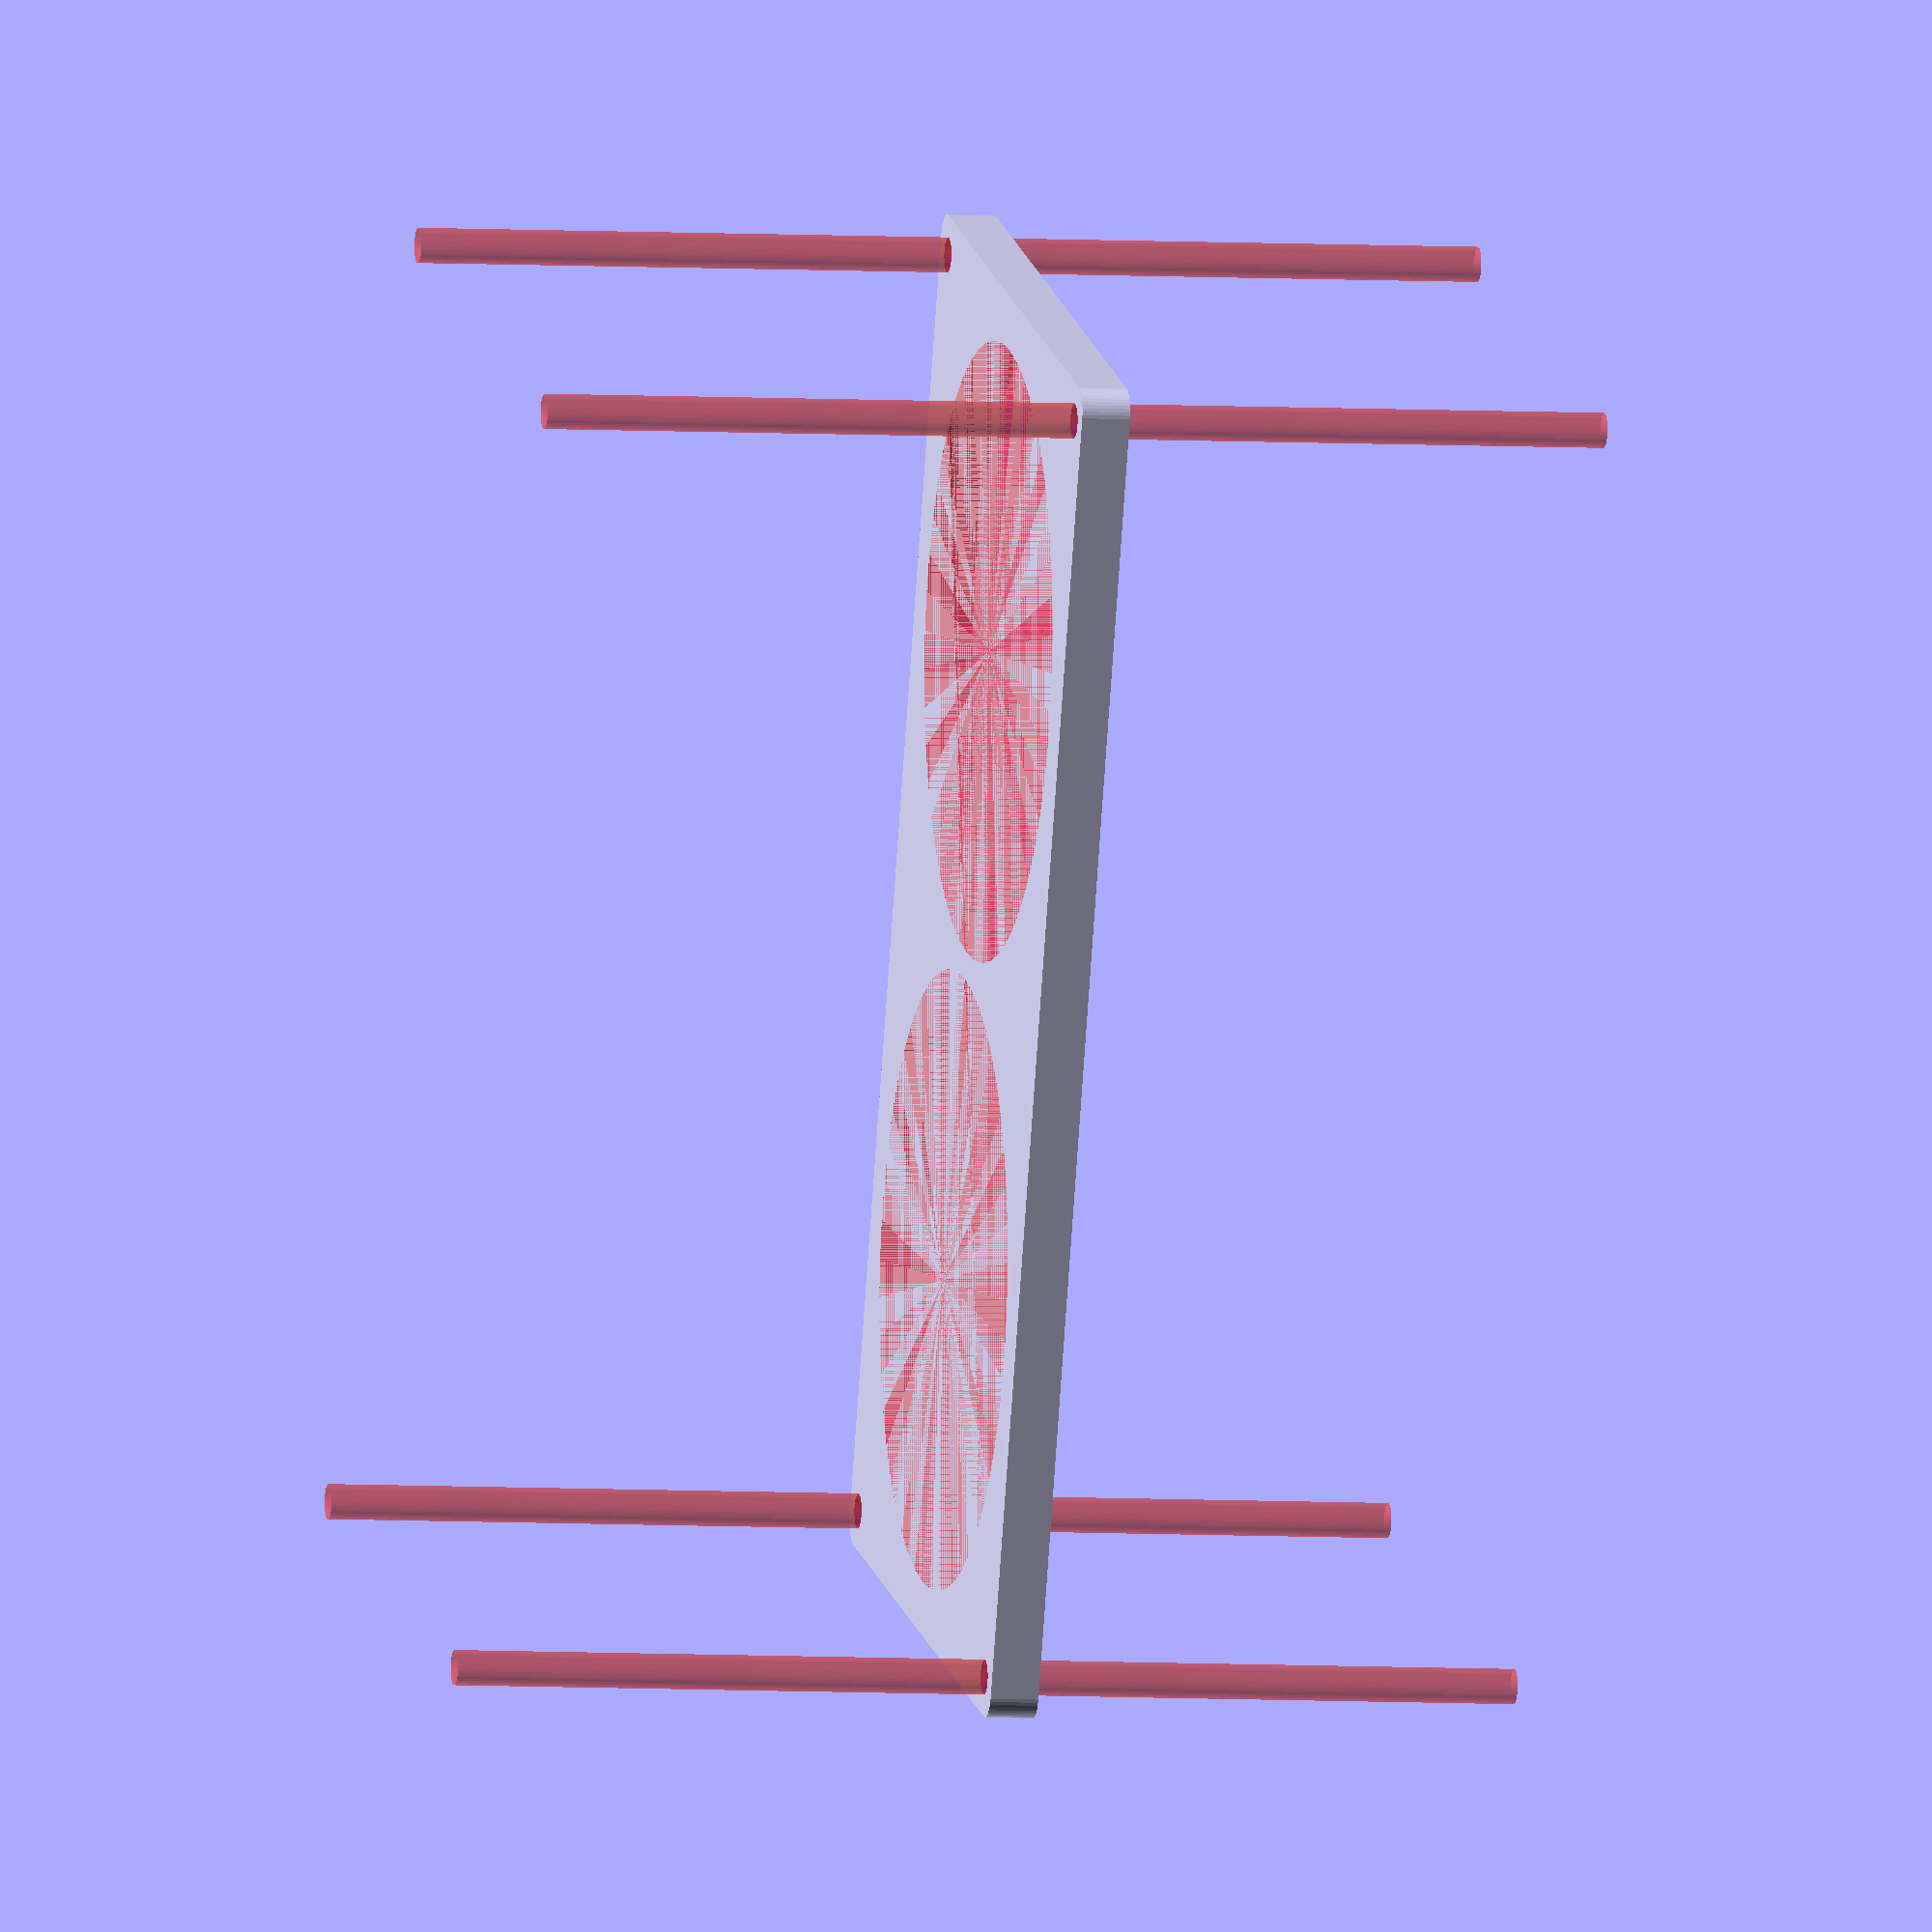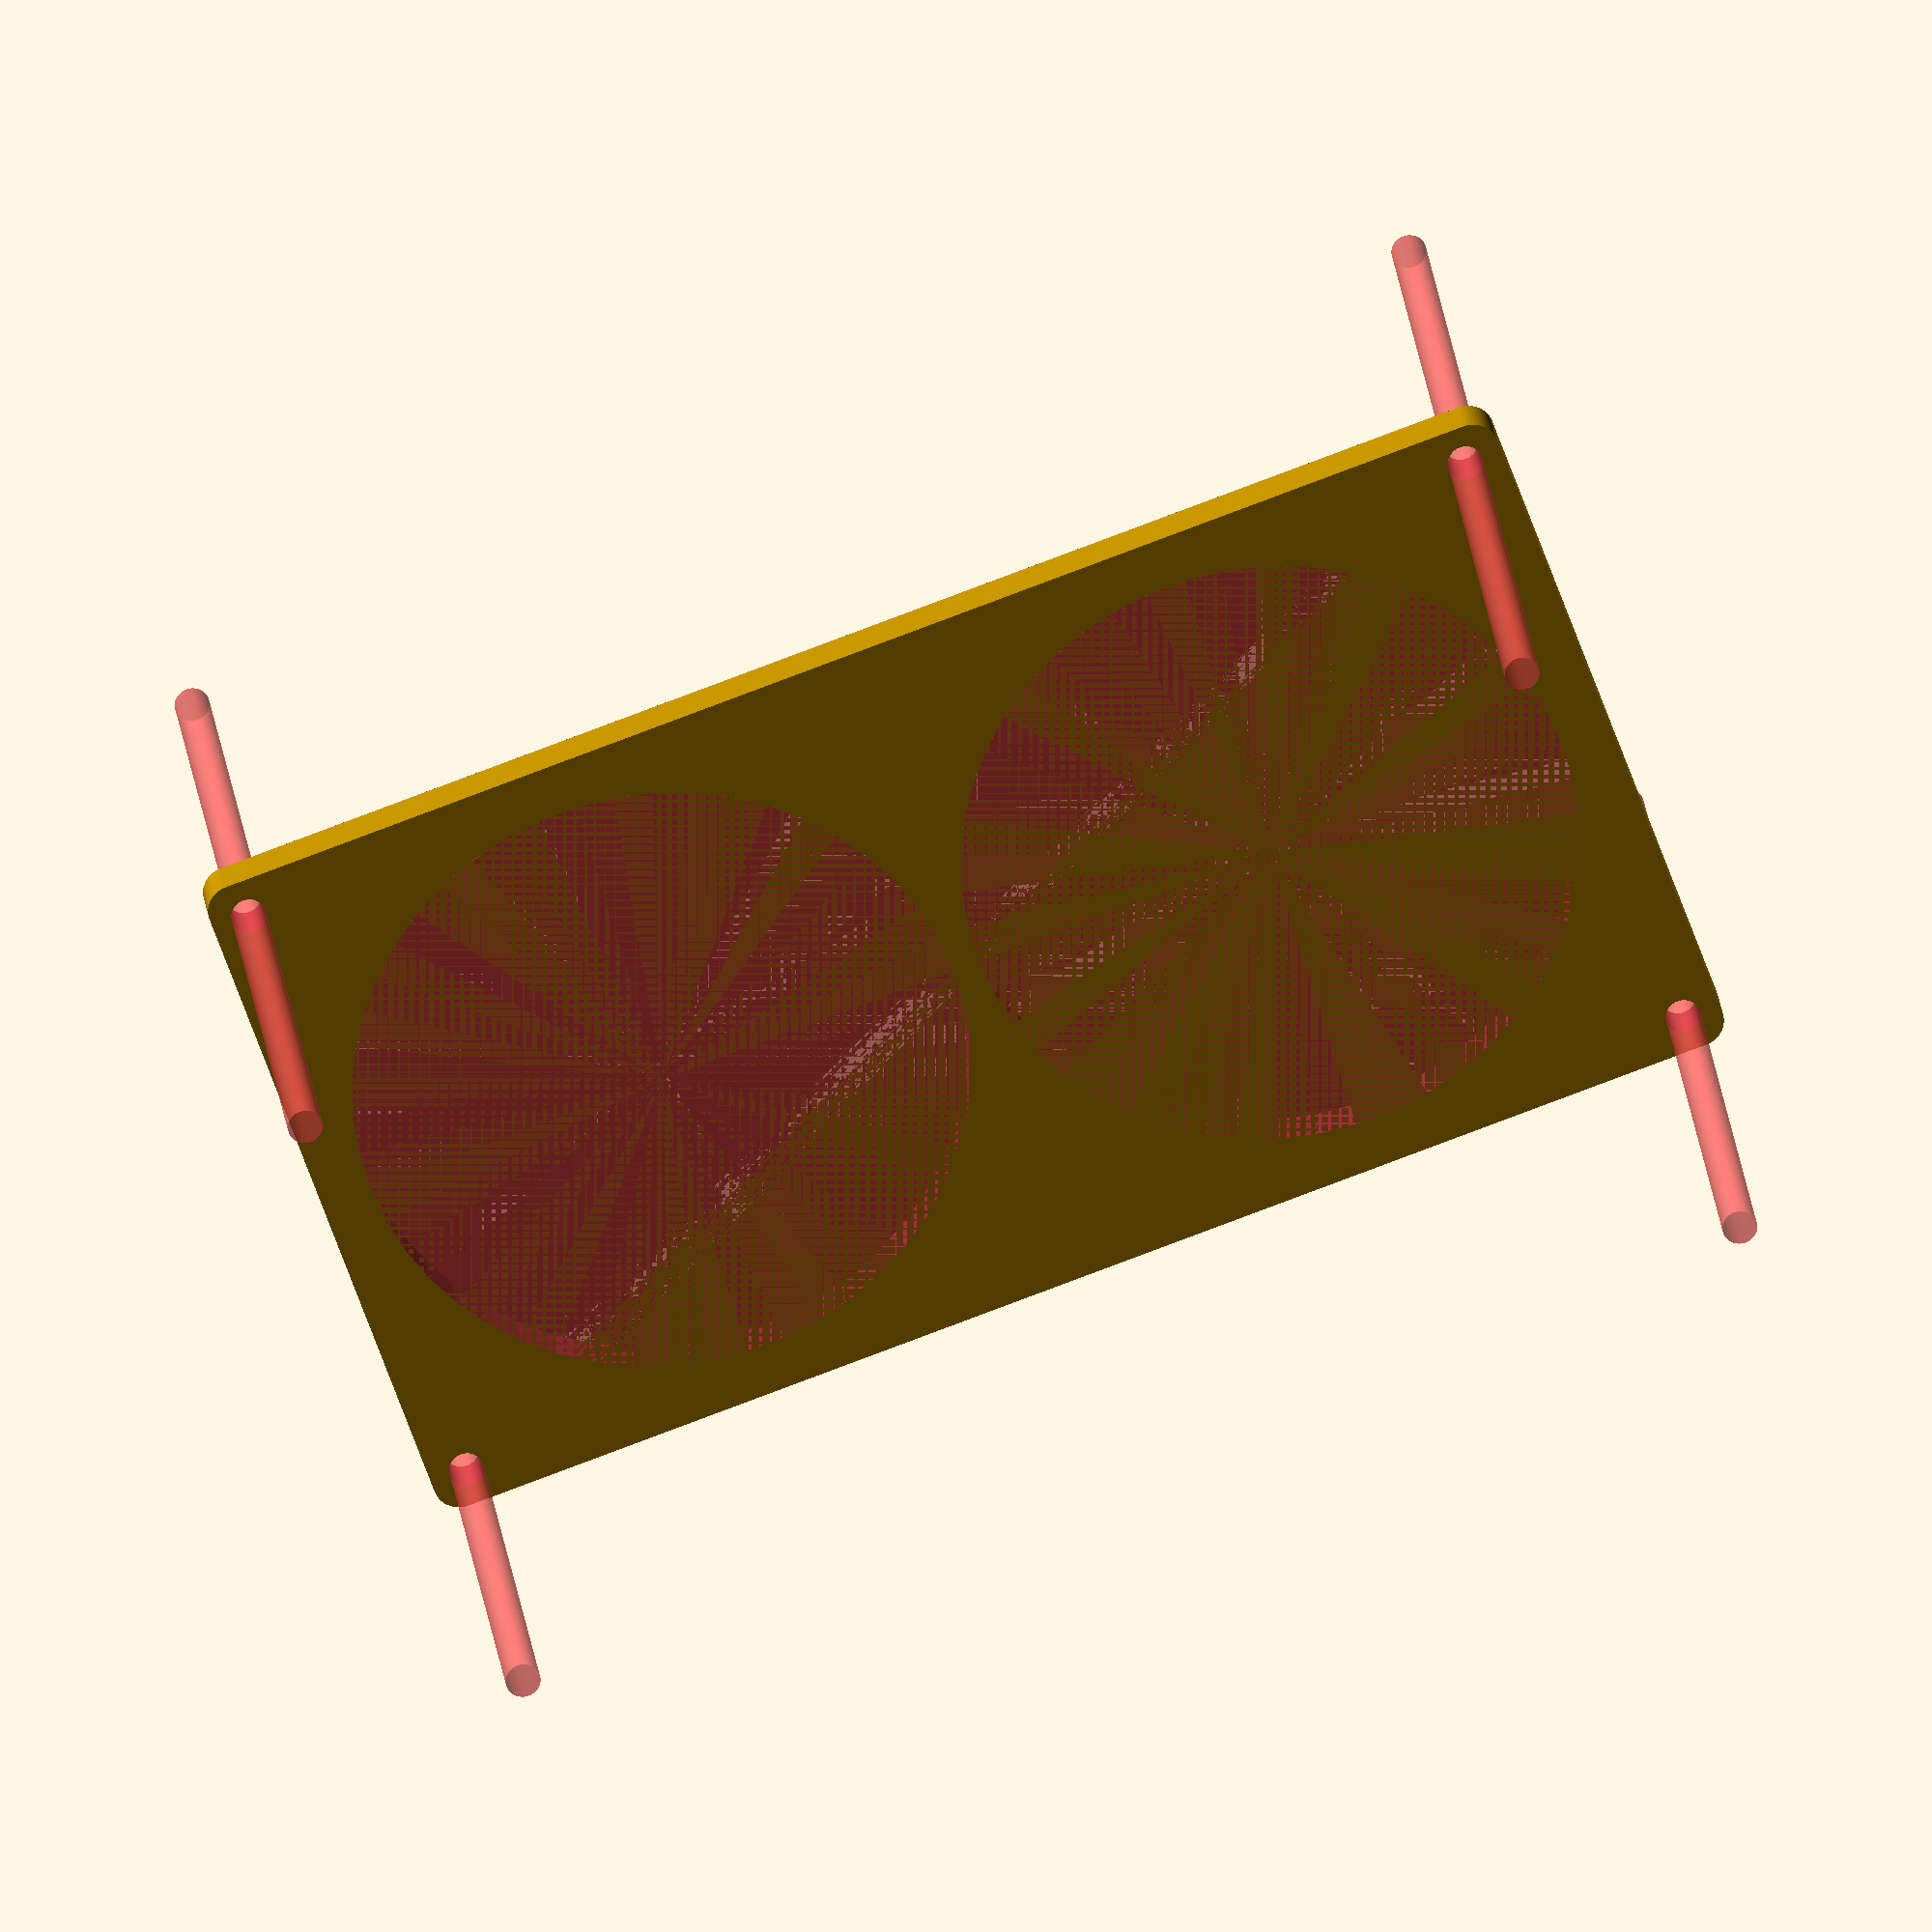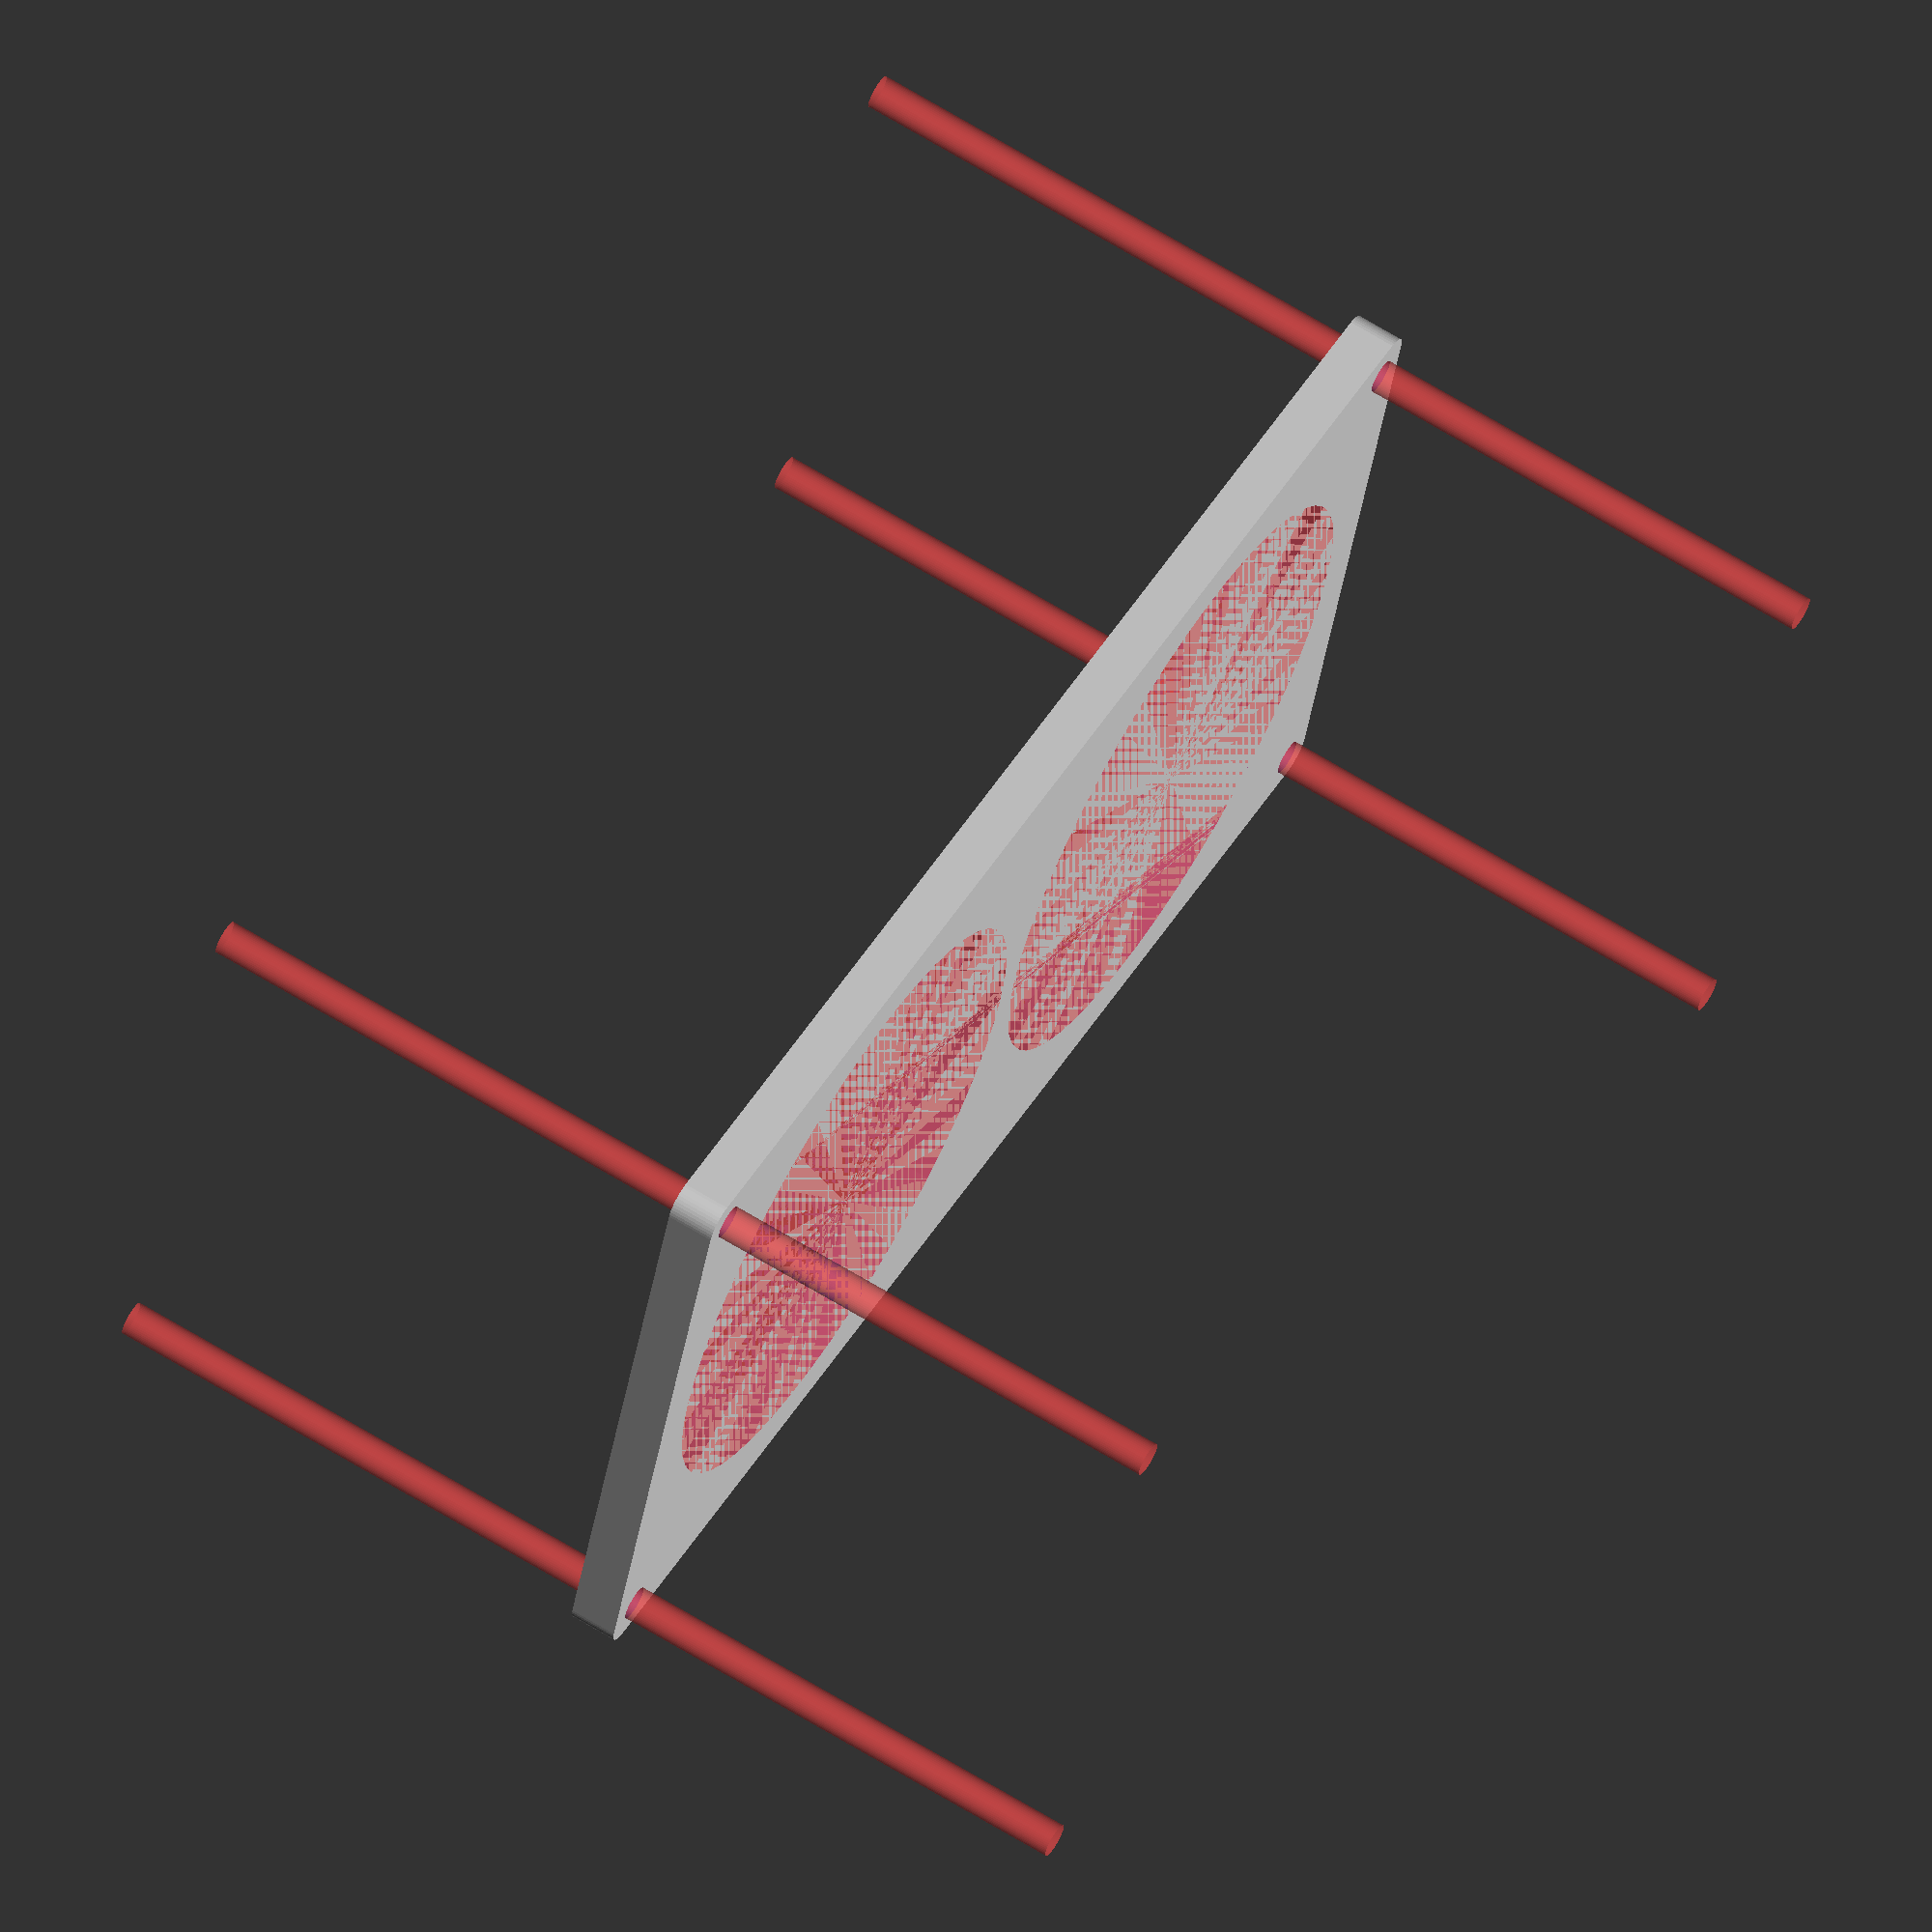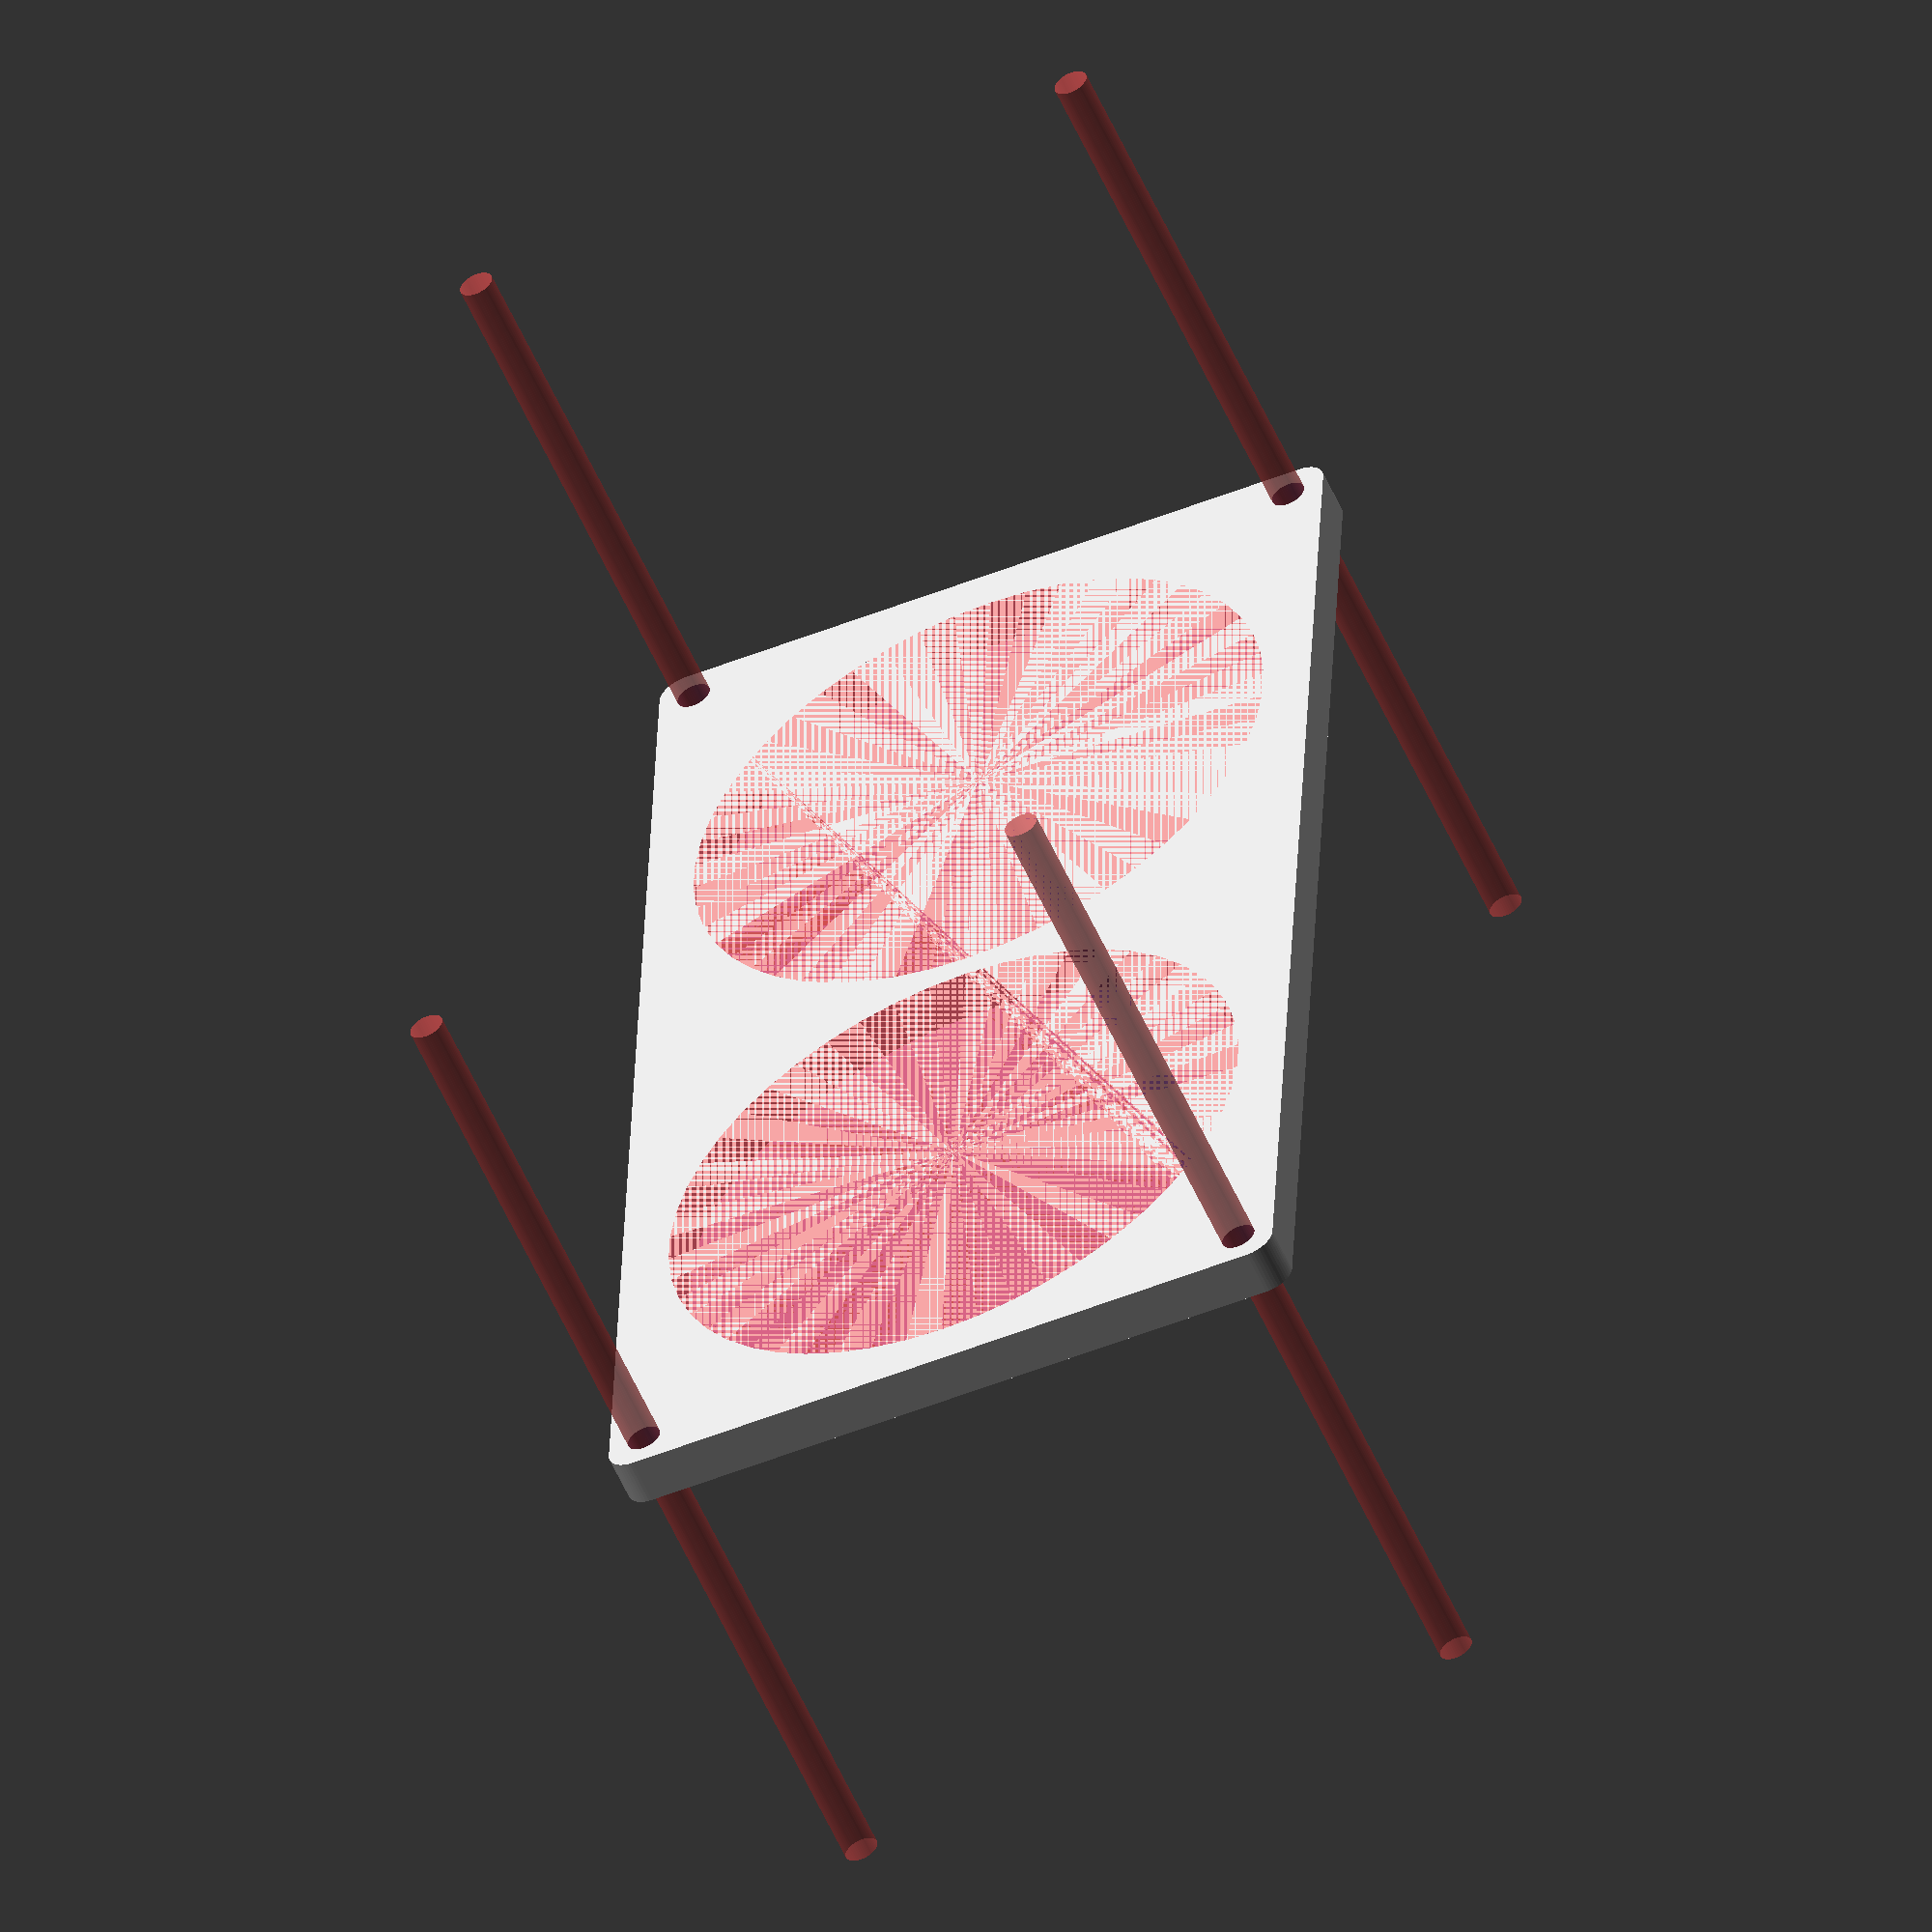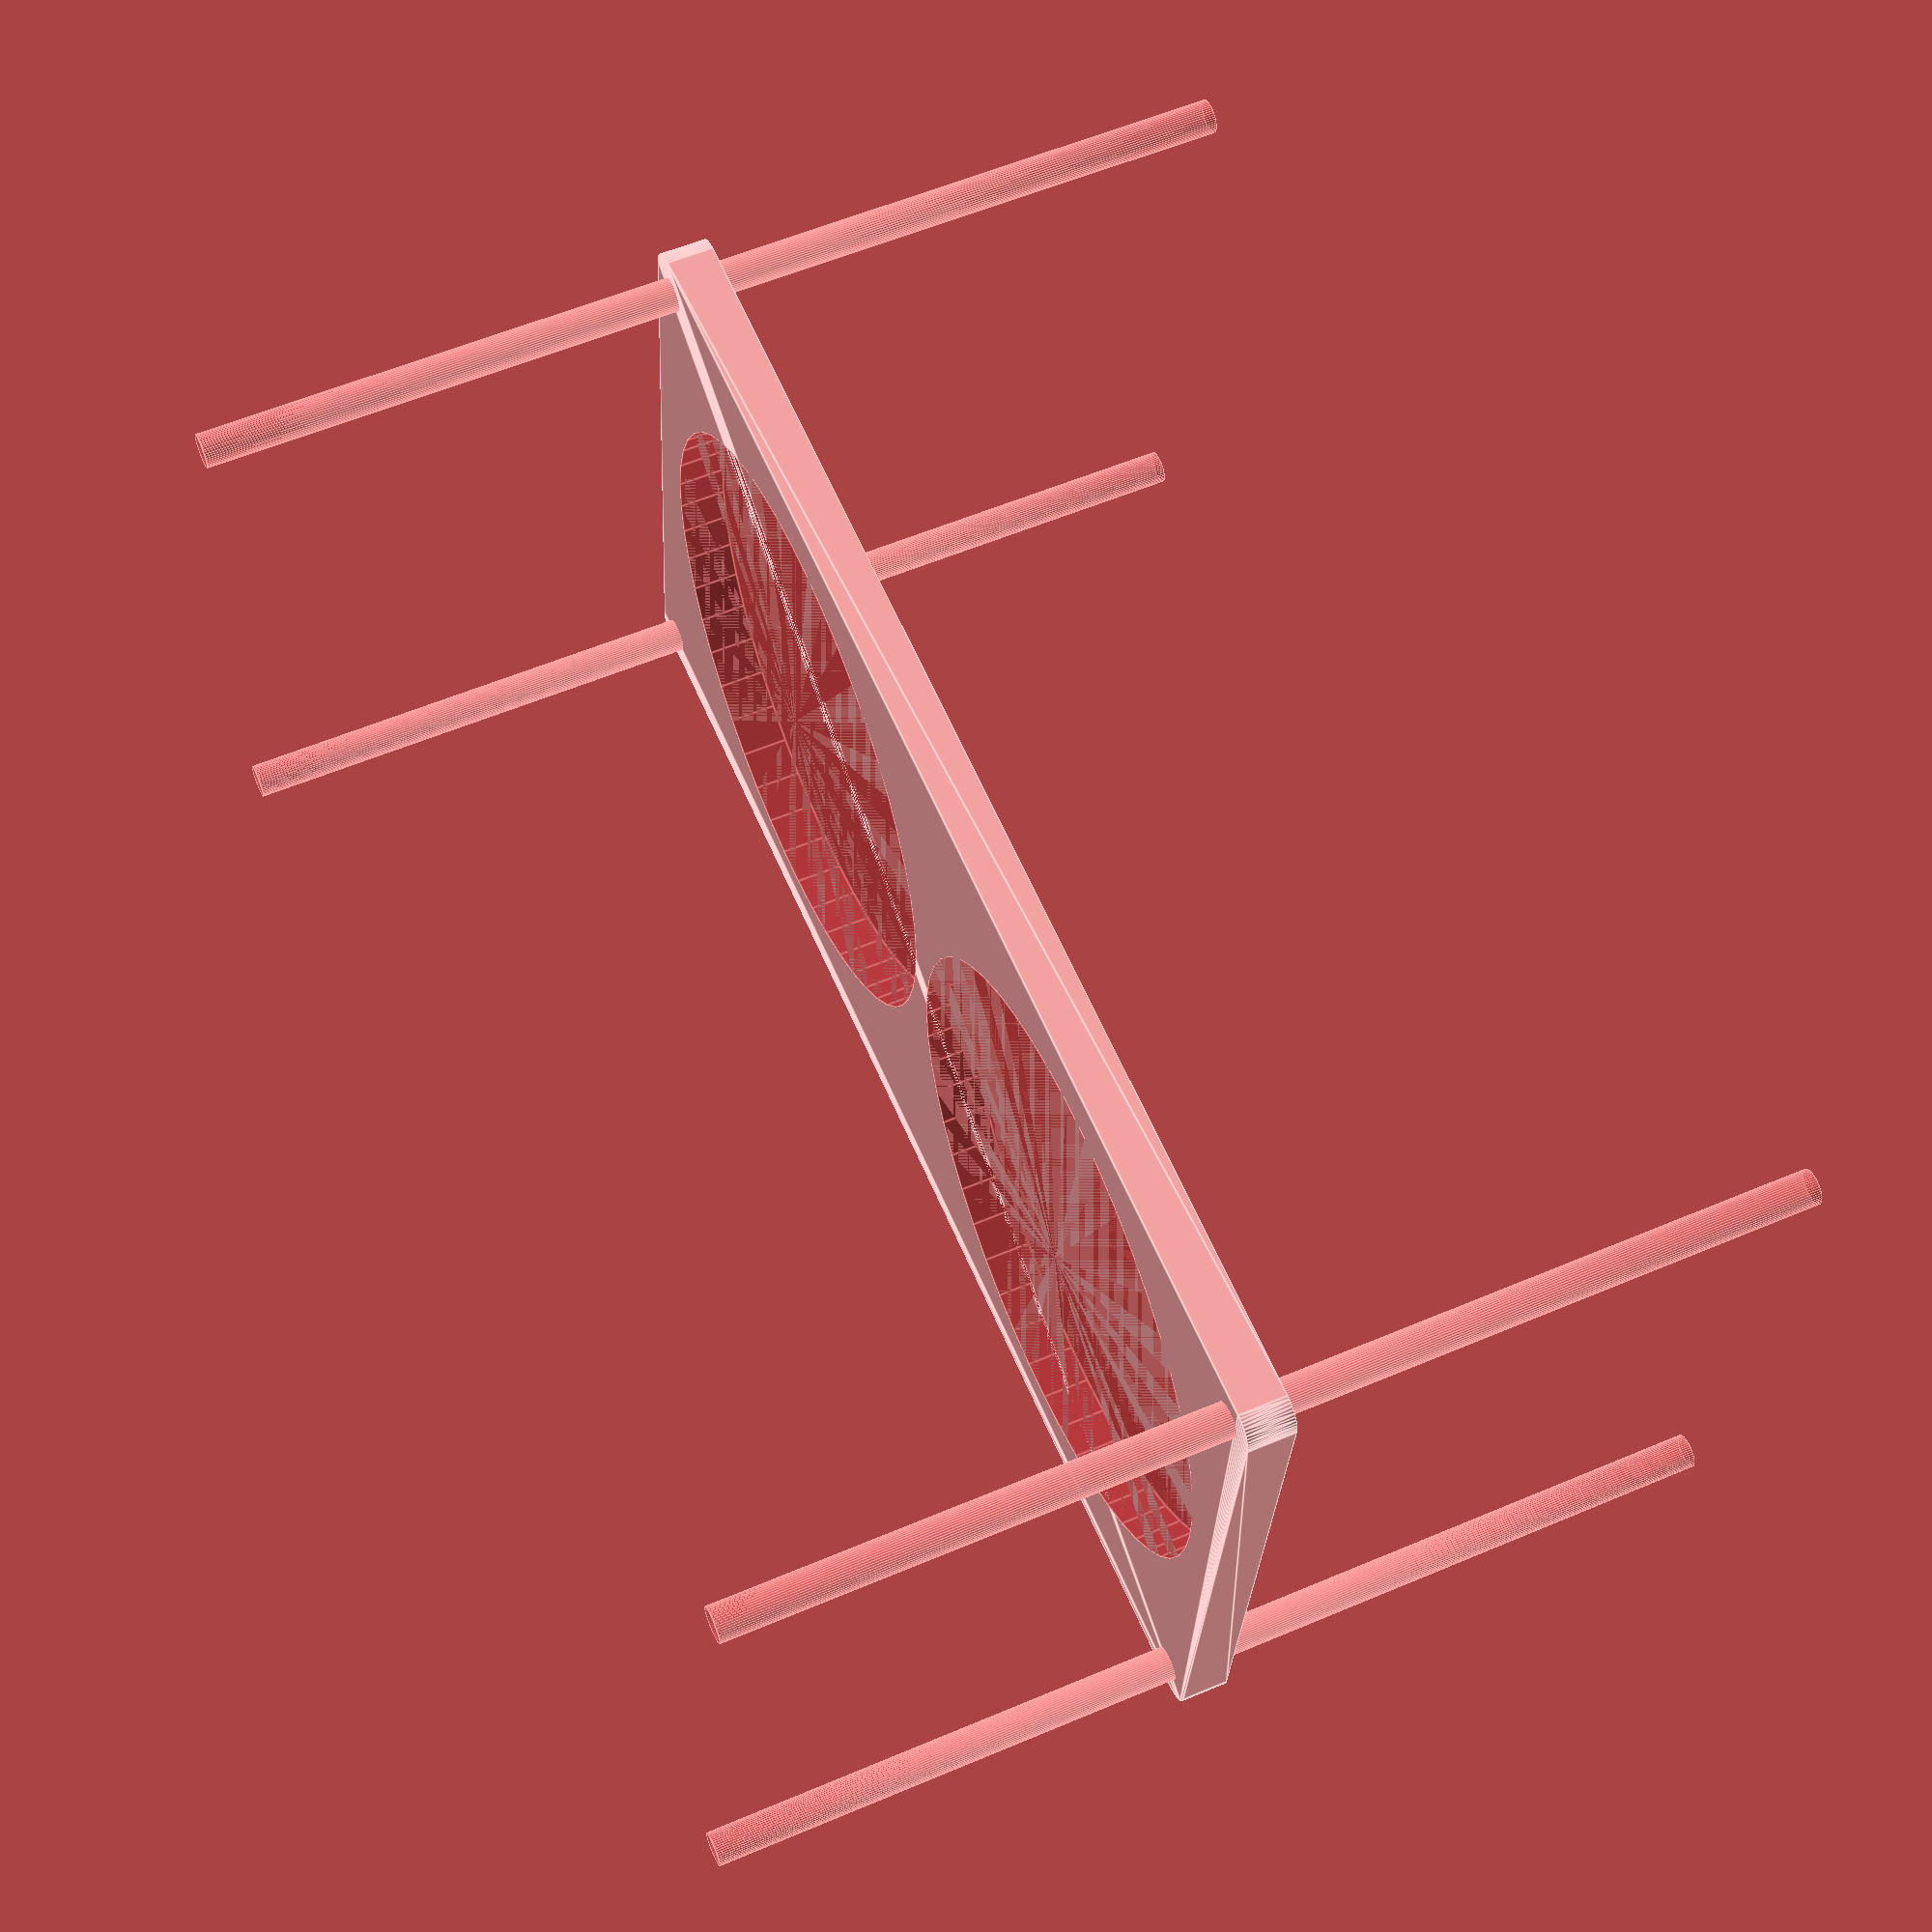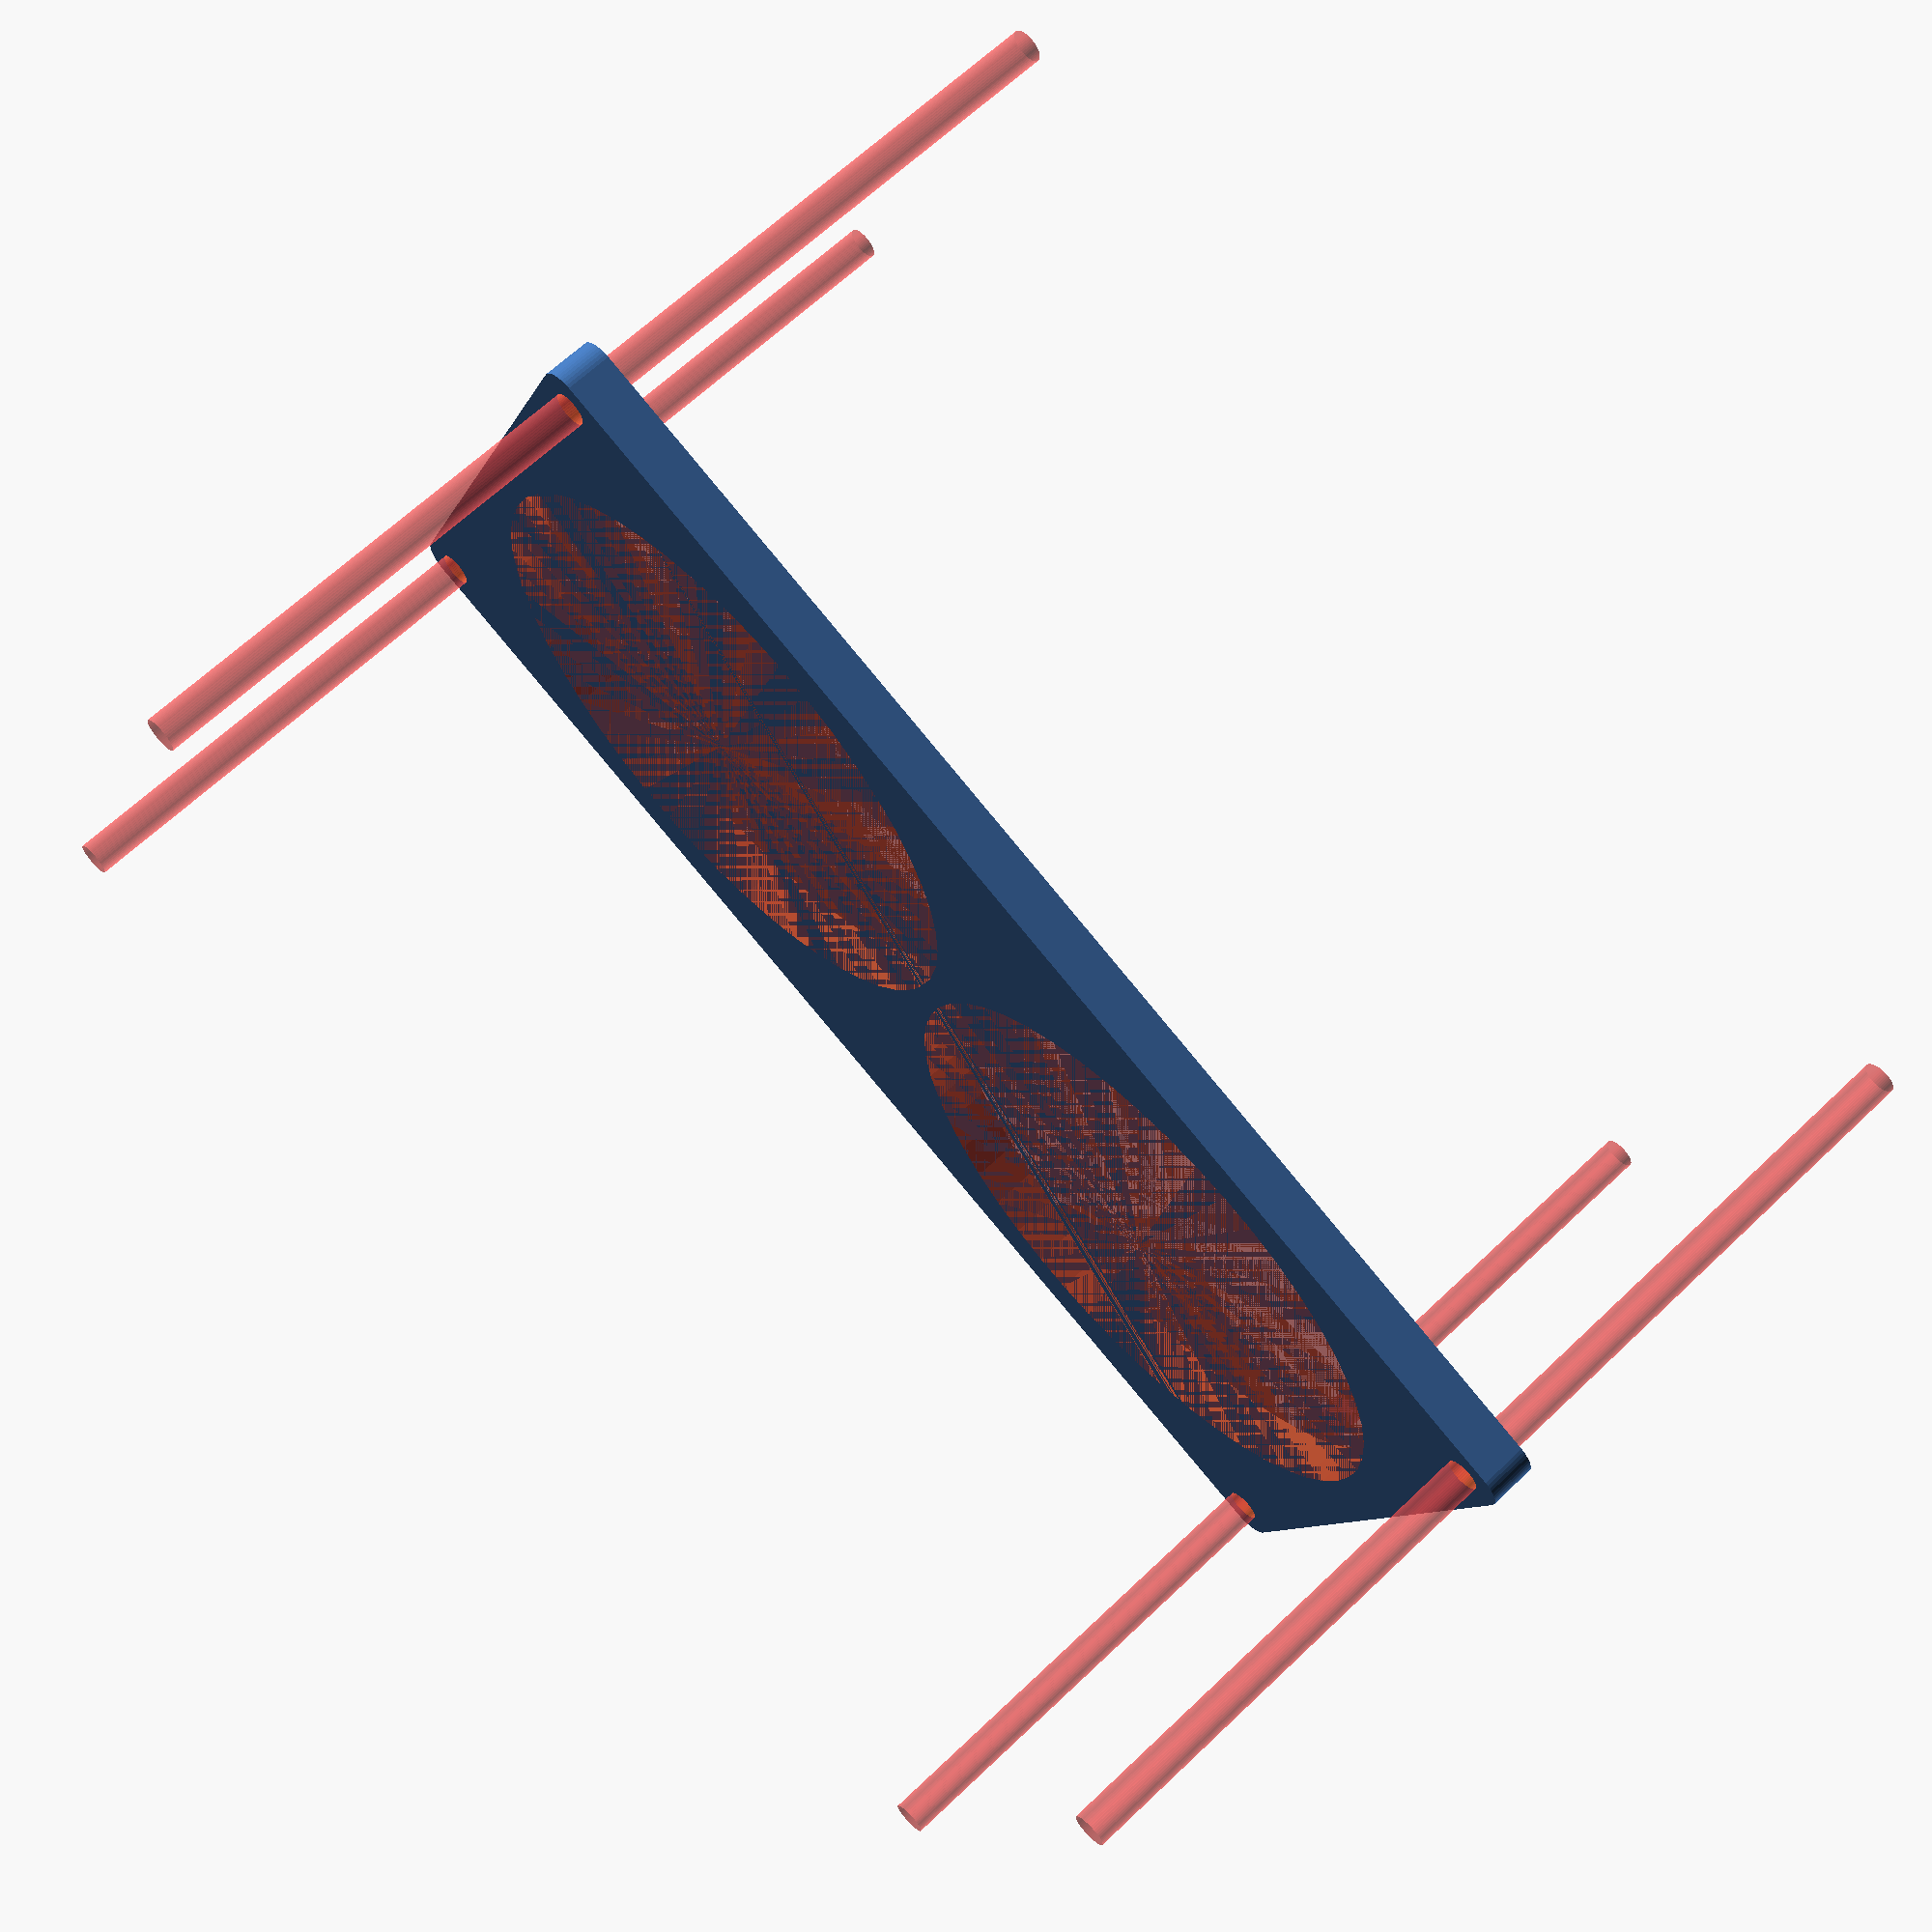
<openscad>
$fn = 50;


difference() {
	union() {
		hull() {
			translate(v = [-122.0000000000, 62.0000000000, 0]) {
				cylinder(h = 9, r = 5);
			}
			translate(v = [122.0000000000, 62.0000000000, 0]) {
				cylinder(h = 9, r = 5);
			}
			translate(v = [-122.0000000000, -62.0000000000, 0]) {
				cylinder(h = 9, r = 5);
			}
			translate(v = [122.0000000000, -62.0000000000, 0]) {
				cylinder(h = 9, r = 5);
			}
		}
	}
	union() {
		#translate(v = [-120.0000000000, -60.0000000000, -100.0000000000]) {
			cylinder(h = 200, r = 3.2500000000);
		}
		#translate(v = [-120.0000000000, 60.0000000000, -100.0000000000]) {
			cylinder(h = 200, r = 3.2500000000);
		}
		#translate(v = [120.0000000000, -60.0000000000, -100.0000000000]) {
			cylinder(h = 200, r = 3.2500000000);
		}
		#translate(v = [120.0000000000, 60.0000000000, -100.0000000000]) {
			cylinder(h = 200, r = 3.2500000000);
		}
		#translate(v = [-60.0000000000, 0, 0]) {
			cylinder(h = 9, r = 57.5000000000);
		}
		#translate(v = [60.0000000000, 0, 0]) {
			cylinder(h = 9, r = 57.5000000000);
		}
	}
}
</openscad>
<views>
elev=4.9 azim=70.4 roll=258.1 proj=o view=wireframe
elev=336.9 azim=199.7 roll=174.0 proj=o view=solid
elev=112.6 azim=16.0 roll=238.5 proj=o view=wireframe
elev=56.1 azim=267.6 roll=203.7 proj=o view=wireframe
elev=303.2 azim=6.4 roll=66.1 proj=p view=edges
elev=115.4 azim=22.3 roll=133.9 proj=p view=solid
</views>
